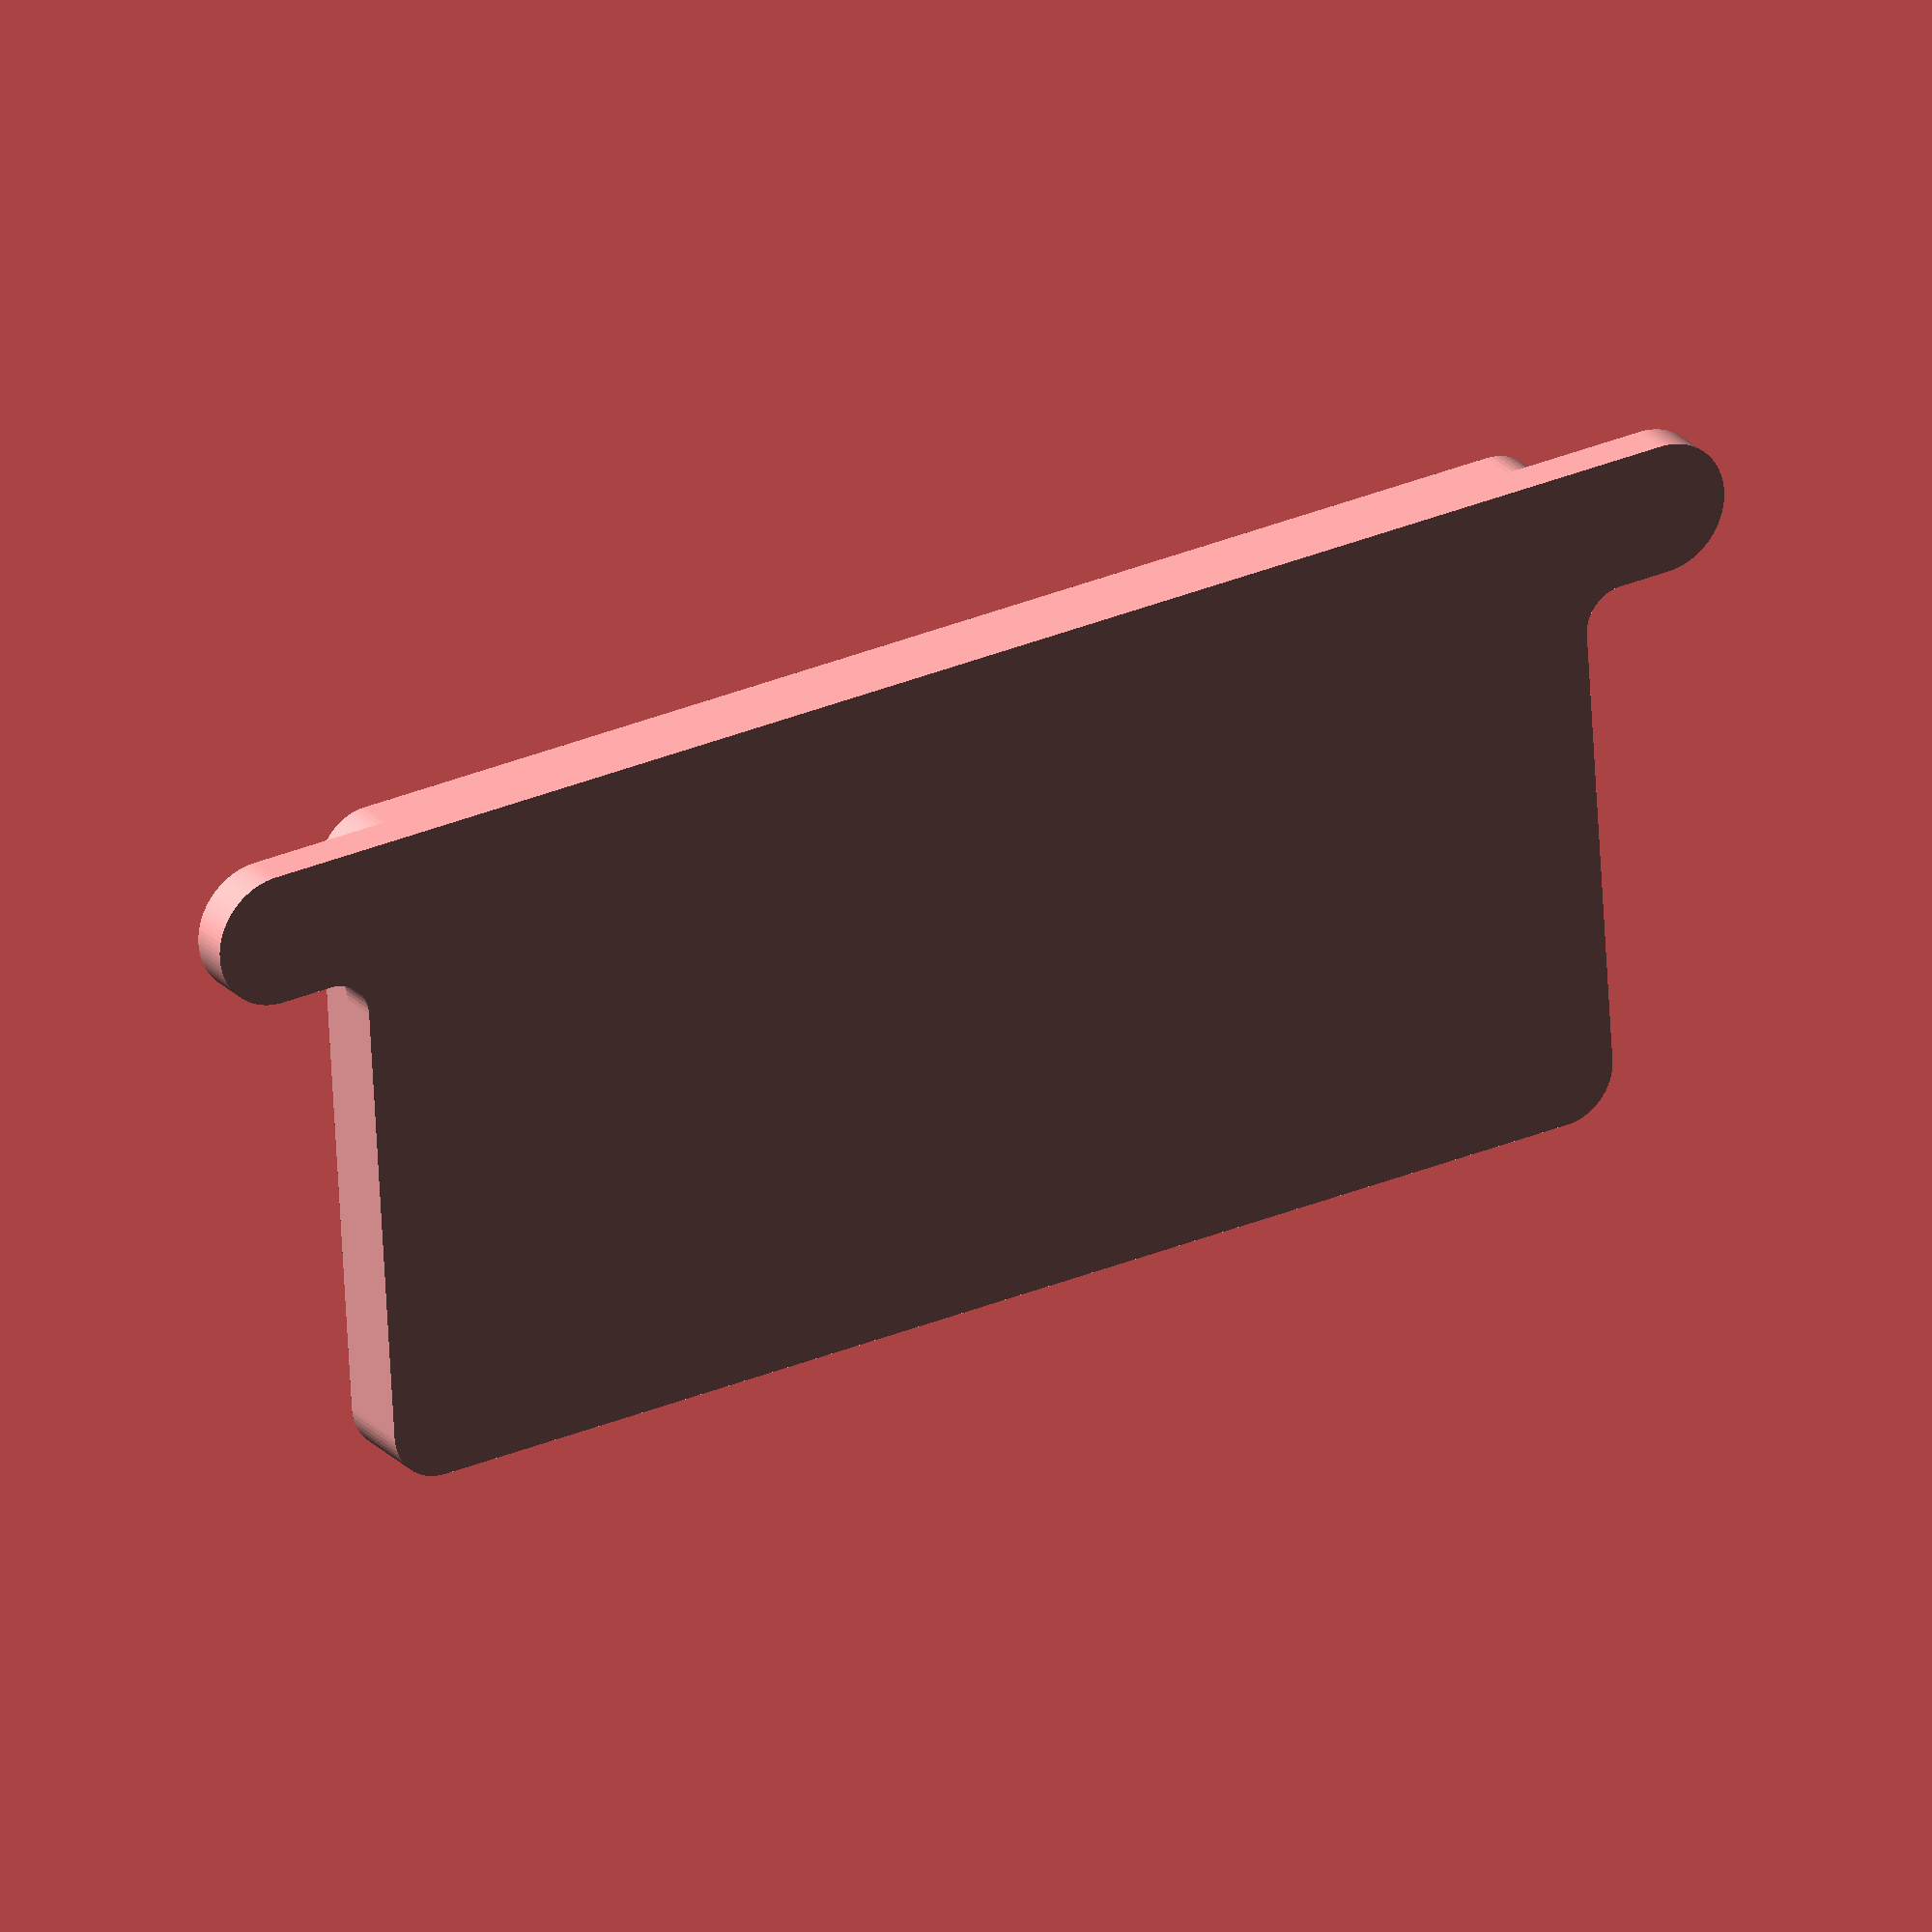
<openscad>
use <MCAD/shapes/2Dshapes.scad>
use <MCAD/shapes/polyhole.scad>
use <MCAD/fasteners/nuts_and_bolts.scad>
include <MCAD/units/metric.scad>

mounting_screwsize = 5;
pcb_mounting_screwsize = 3;
tslot_screwsize = 5;
clearance = 0.3;

pcb_holes = [
    [-94/2, -43/2],
    [-94/2, 43/2],
    [94/2, 43/2],
    [94/2, -43/2]
];

wall_thickness = 5;

standoff_od = pcb_mounting_screwsize + wall_thickness * 2;
standoff_length = 3;
base_thickness = 3;

pcb_size = [102, 51, 2];

round_r = 2;

mounting_tab_od = mounting_screwsize + wall_thickness;


$fs = 0.4;
$fa = 1;


module place_pcb_screwholes ()
{
    for (pos = pcb_holes)
    translate (pos)
    children ();
}

module place_mounting_screwholes ()
{
    for (x = [1, -1] * (pcb_size[0] / 2 + mounting_tab_od / 2 + 2))
    translate ([x, pcb_size[1] / 2 - mounting_tab_od / 2, 0])
    children ();
}

module round (r)
{
    offset (r)
    offset (-r)
    children ();
}

module sanguino_shape ()
{
    round (4)
    square ([pcb_size[0], pcb_size[1]], center = true);
}

module mounting_tabs_shape ()
{
    hull ()
    place_mounting_screwholes ()
    circle (d = mounting_tab_od);
}

module sanguino_mount ()
{
    difference () {
        union () {
            linear_extrude (height = standoff_length + base_thickness)
            sanguino_shape ();

            linear_extrude (height = base_thickness)
            round (-3)
            union () {
                sanguino_shape ();
                mounting_tabs_shape ();
            }
        }

        translate ([0, 0, base_thickness])
        ccube ([pcb_size[0] - 15, pcb_size[1] + epsilon * 4,
                standoff_length + epsilon], center = X + Y);

        translate ([0, 0, base_thickness])
        ccube ([pcb_size[0] + epsilon * 4, pcb_size[1] - 15,
                standoff_length + epsilon], center = X + Y);

        place_pcb_screwholes ()
        mcad_polyhole (d = pcb_mounting_screwsize + clearance, h = 10000,
            center = true);

        place_pcb_screwholes ()
        translate ([0, 0, -epsilon])
        mcad_nut_hole (size = pcb_mounting_screwsize, tolerance = 0.05);

        place_mounting_screwholes ()
        mcad_polyhole (d = mounting_screwsize + clearance, h = 10000,
            center = true);
    }
}

sanguino_mount ();

</openscad>
<views>
elev=335.8 azim=3.6 roll=149.2 proj=o view=solid
</views>
